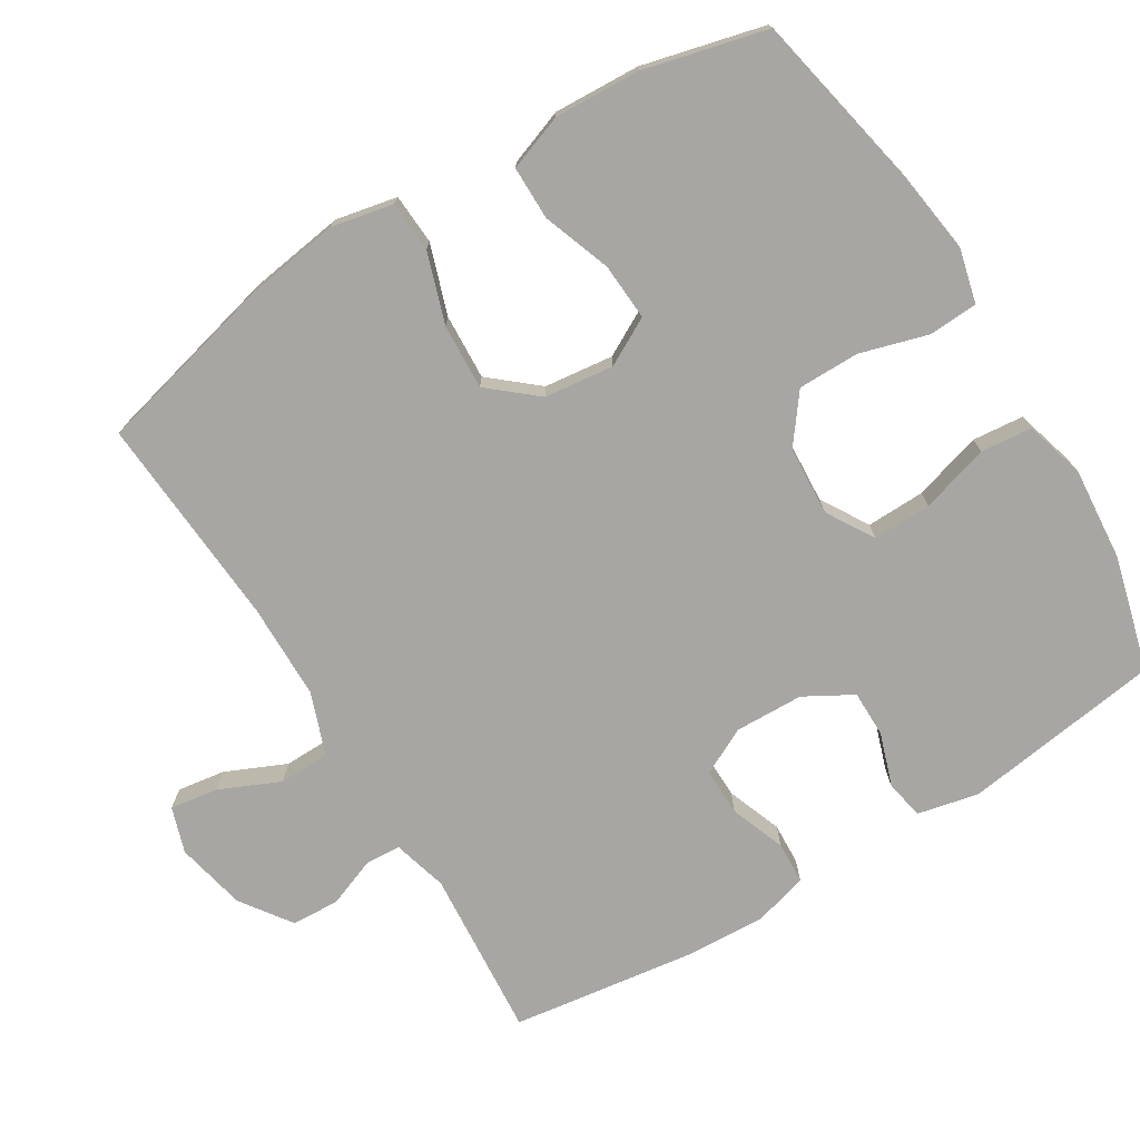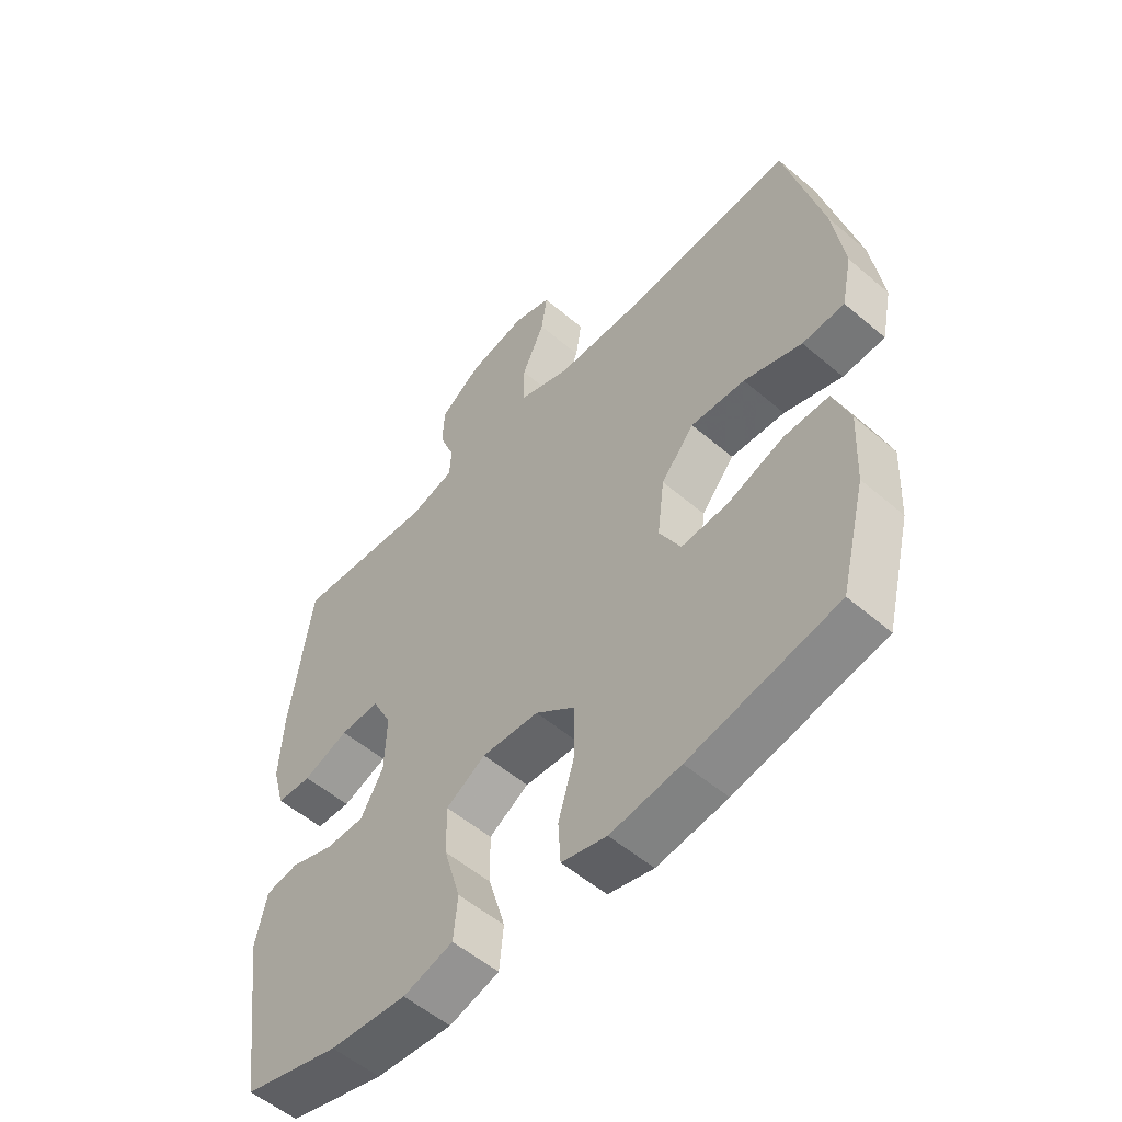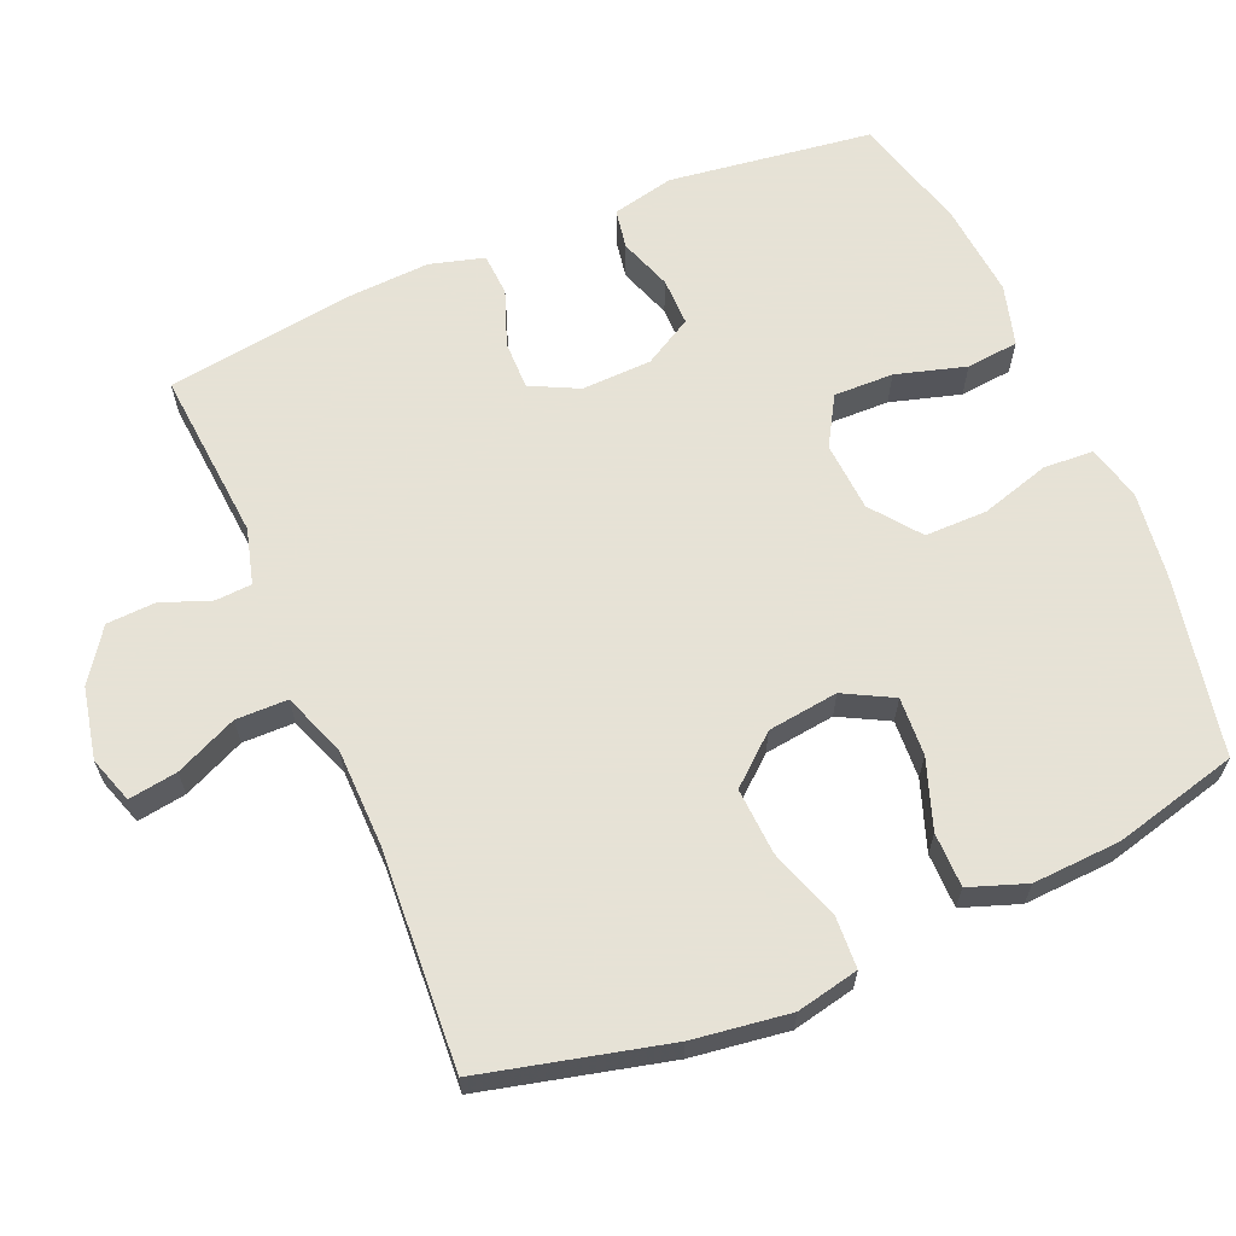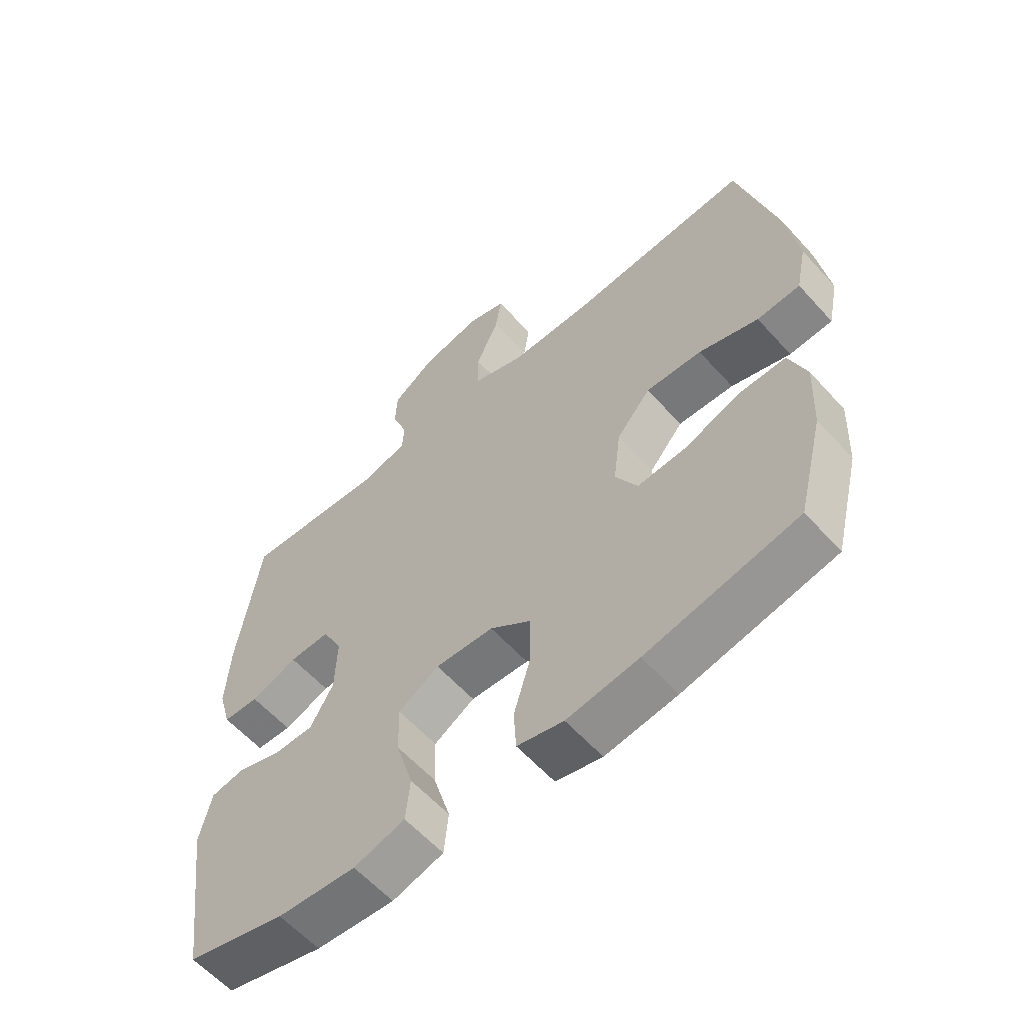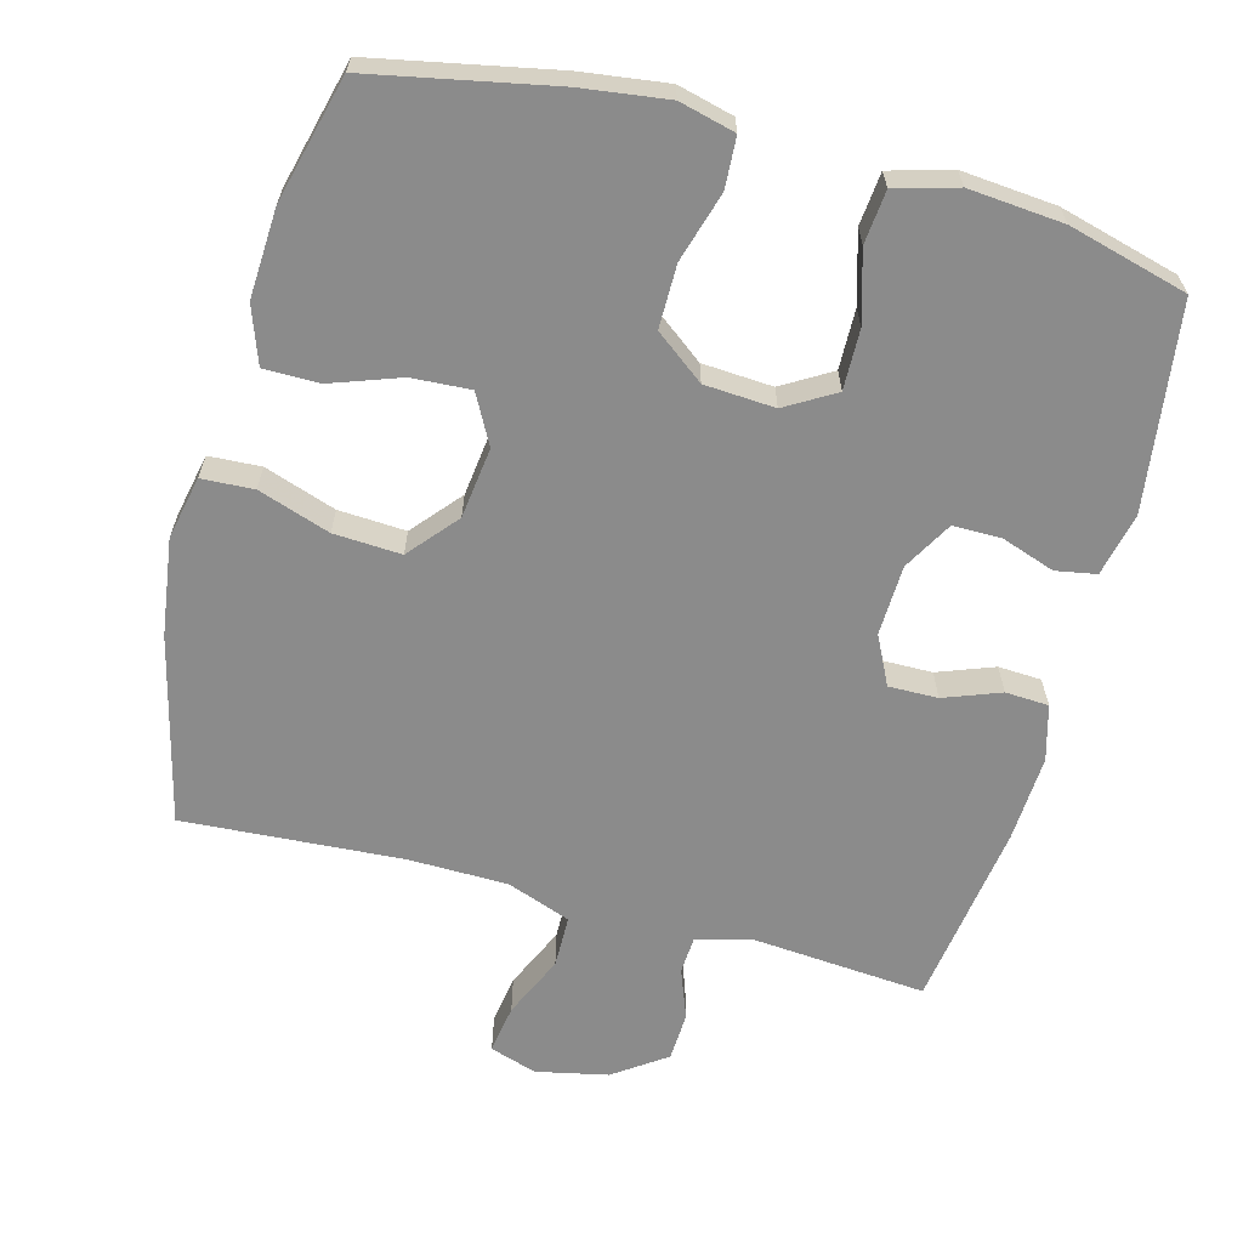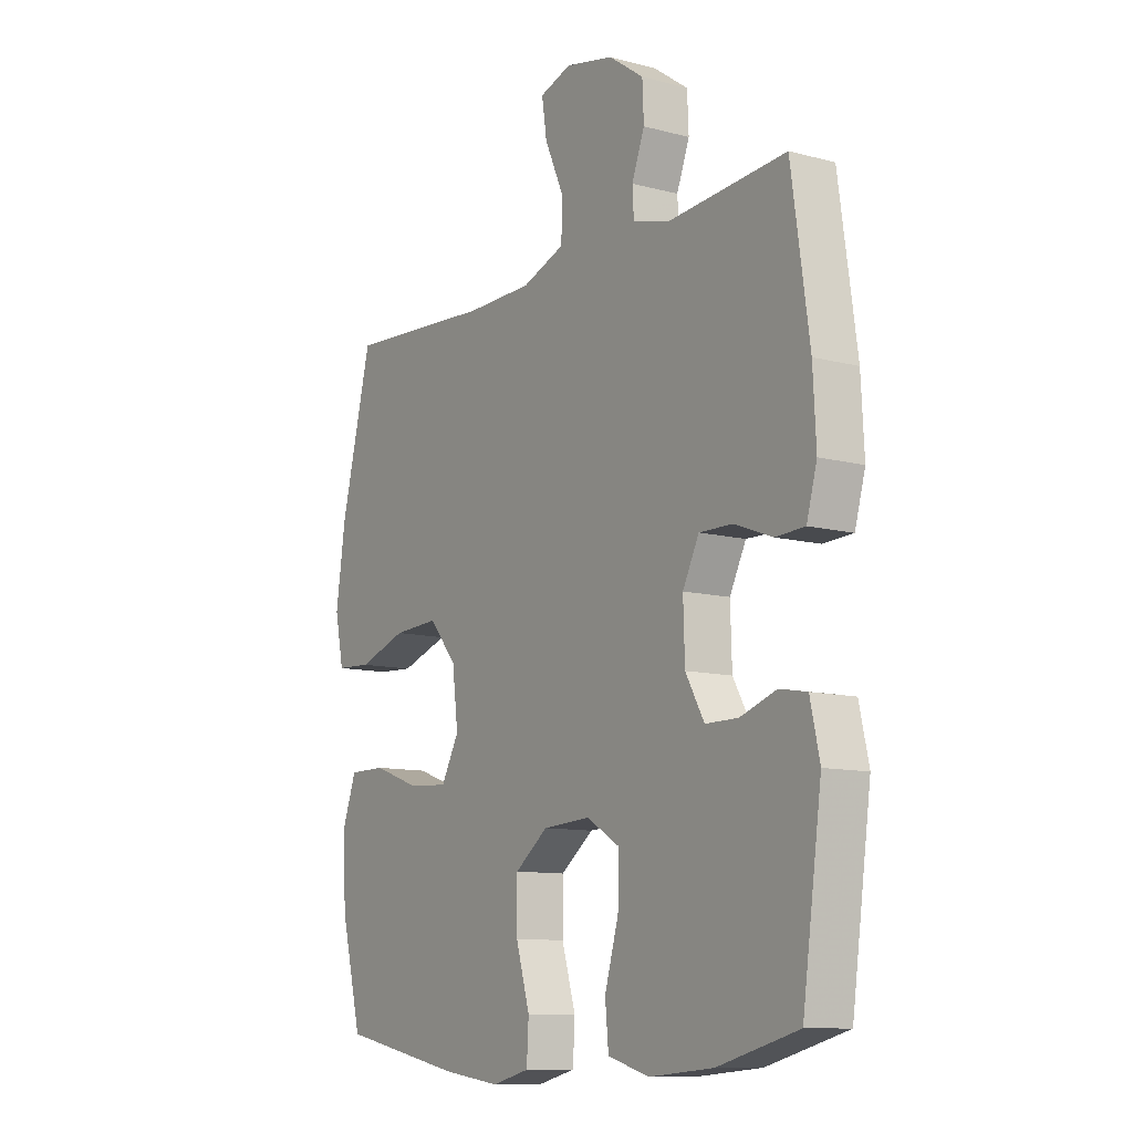
<metadata>
{"format":"obj","ext":"obj","renderer":"f3d","projection":"perspective","resolution":1024,"background":"white","views":[{"elev":-74.2,"azim":121.6,"up":"+Y"},{"elev":-54.5,"azim":47.9,"up":"+Z"},{"elev":63.8,"azim":66.7,"up":"+Y"},{"elev":-59.8,"azim":41.8,"up":"+Z"},{"elev":-63.8,"azim":164.9,"up":"+Y"},{"elev":-10.7,"azim":-123.4,"up":"+Z"}]}
</metadata>
<code>
v -0.5 0.07 0.5
v -0.263 0.07 0.481
v -0.187 0.07 0.502
v -0.184 0.07 0.552
v -0.21 0.07 0.62
v -0.207 0.07 0.687
v -0.136 0.07 0.737
v -0.038 0.07 0.758
v 0.026 0.07 0.737
v 0.016 0.07 0.67
v -0.022 0.07 0.585
v -0.021 0.07 0.514
v 0.066 0.07 0.482
v 0.201 0.07 0.48
v 0.5 0.07 0.5
v 0.563 0.07 0.246
v 0.582 0.07 0.113
v 0.564 0.07 0.027
v 0.493 0.07 0.023
v 0.395 0.07 0.056
v 0.303 0.07 0.061
v 0.247 0.07 -0.005
v 0.235 0.07 -0.102
v 0.271 0.07 -0.169
v 0.351 0.07 -0.164
v 0.446 0.07 -0.13
v 0.521 0.07 -0.13
v 0.549 0.07 -0.208
v 0.543 0.07 -0.329
v 0.5 0.07 -0.5
v 0.252 0.07 -0.55
v 0.134 0.07 -0.566
v 0.058 0.07 -0.547
v 0.054 0.07 -0.478
v 0.082 0.07 -0.383
v 0.082 0.07 -0.297
v 0.015 0.07 -0.246
v -0.081 0.07 -0.24
v -0.148 0.07 -0.28
v -0.146 0.07 -0.362
v -0.118 0.07 -0.458
v -0.125 0.07 -0.53
v -0.209 0.07 -0.554
v -0.338 0.07 -0.543
v -0.5 0.07 -0.5
v -0.539 0.07 -0.22
v -0.52 0.07 -0.134
v -0.465 0.07 -0.124
v -0.392 0.07 -0.149
v -0.326 0.07 -0.149
v -0.288 0.07 -0.082
v -0.285 0.07 0.014
v -0.318 0.07 0.08
v -0.385 0.07 0.079
v -0.462 0.07 0.05
v -0.521 0.07 0.053
v -0.542 0.07 0.128
v -0.536 0.07 0.245
v -0.5 0 0.5
v -0.263 0 0.481
v -0.187 0 0.502
v -0.184 0 0.552
v -0.21 0 0.62
v -0.207 0 0.687
v -0.136 0 0.737
v -0.038 0 0.758
v 0.026 0 0.737
v 0.016 0 0.67
v -0.022 0 0.585
v -0.021 0 0.514
v 0.066 0 0.482
v 0.201 0 0.48
v 0.5 0 0.5
v 0.563 0 0.246
v 0.582 0 0.113
v 0.564 0 0.027
v 0.493 0 0.023
v 0.395 0 0.056
v 0.303 0 0.061
v 0.247 0 -0.005
v 0.235 0 -0.102
v 0.271 0 -0.169
v 0.351 0 -0.164
v 0.446 0 -0.13
v 0.521 0 -0.13
v 0.549 0 -0.208
v 0.543 0 -0.329
v 0.5 0 -0.5
v 0.252 0 -0.55
v 0.134 0 -0.566
v 0.058 0 -0.547
v 0.054 0 -0.478
v 0.082 0 -0.383
v 0.082 0 -0.297
v 0.015 0 -0.246
v -0.081 0 -0.24
v -0.148 0 -0.28
v -0.146 0 -0.362
v -0.118 0 -0.458
v -0.125 0 -0.53
v -0.209 0 -0.554
v -0.338 0 -0.543
v -0.5 0 -0.5
v -0.539 0 -0.22
v -0.52 0 -0.134
v -0.465 0 -0.124
v -0.392 0 -0.149
v -0.326 0 -0.149
v -0.288 0 -0.082
v -0.285 0 0.014
v -0.318 0 0.08
v -0.385 0 0.079
v -0.462 0 0.05
v -0.521 0 0.053
v -0.542 0 0.128
v -0.536 0 0.245
f 57 58 1 2
f 54 55 56 57
f 53 54 57 2
f 52 53 2 3
f 51 52 3
f 46 47 48 49
f 46 49 50
f 45 46 50
f 44 45 50 51
f 40 41 42 43
f 39 40 43 44
f 32 33 34 35
f 32 35 36
f 31 32 36
f 30 31 36
f 29 30 36 37
f 25 26 27 28
f 24 25 28 29
f 17 18 19 20
f 17 20 21
f 14 15 16 17
f 13 14 17 21
f 12 13 21 22
f 8 9 10 11
f 8 11 12
f 7 8 12
f 4 5 6 7
f 3 4 7 12
f 39 44 51 3
f 24 29 37
f 23 24 37 38
f 22 23 38
f 22 38 39
f 3 12 22 39
f 60 59 116 115
f 115 114 113 112
f 60 115 112 111
f 61 60 111 110
f 61 110 109
f 107 106 105 104
f 108 107 104
f 108 104 103
f 109 108 103 102
f 101 100 99 98
f 102 101 98 97
f 93 92 91 90
f 94 93 90
f 94 90 89
f 94 89 88
f 95 94 88 87
f 86 85 84 83
f 87 86 83 82
f 78 77 76 75
f 79 78 75
f 75 74 73 72
f 79 75 72 71
f 80 79 71 70
f 69 68 67 66
f 70 69 66
f 70 66 65
f 65 64 63 62
f 70 65 62 61
f 61 109 102 97
f 95 87 82
f 96 95 82 81
f 96 81 80
f 97 96 80
f 97 80 70 61
f 1 59 60 2
f 2 60 61 3
f 3 61 62 4
f 4 62 63 5
f 5 63 64 6
f 6 64 65 7
f 7 65 66 8
f 8 66 67 9
f 9 67 68 10
f 10 68 69 11
f 11 69 70 12
f 12 70 71 13
f 13 71 72 14
f 14 72 73 15
f 15 73 74 16
f 16 74 75 17
f 17 75 76 18
f 18 76 77 19
f 19 77 78 20
f 20 78 79 21
f 21 79 80 22
f 22 80 81 23
f 23 81 82 24
f 24 82 83 25
f 25 83 84 26
f 26 84 85 27
f 27 85 86 28
f 28 86 87 29
f 29 87 88 30
f 30 88 89 31
f 31 89 90 32
f 32 90 91 33
f 33 91 92 34
f 34 92 93 35
f 35 93 94 36
f 36 94 95 37
f 37 95 96 38
f 38 96 97 39
f 39 97 98 40
f 40 98 99 41
f 41 99 100 42
f 42 100 101 43
f 43 101 102 44
f 44 102 103 45
f 45 103 104 46
f 46 104 105 47
f 47 105 106 48
f 48 106 107 49
f 49 107 108 50
f 50 108 109 51
f 51 109 110 52
f 52 110 111 53
f 53 111 112 54
f 54 112 113 55
f 55 113 114 56
f 56 114 115 57
f 57 115 116 58
f 58 116 59 1

</code>
